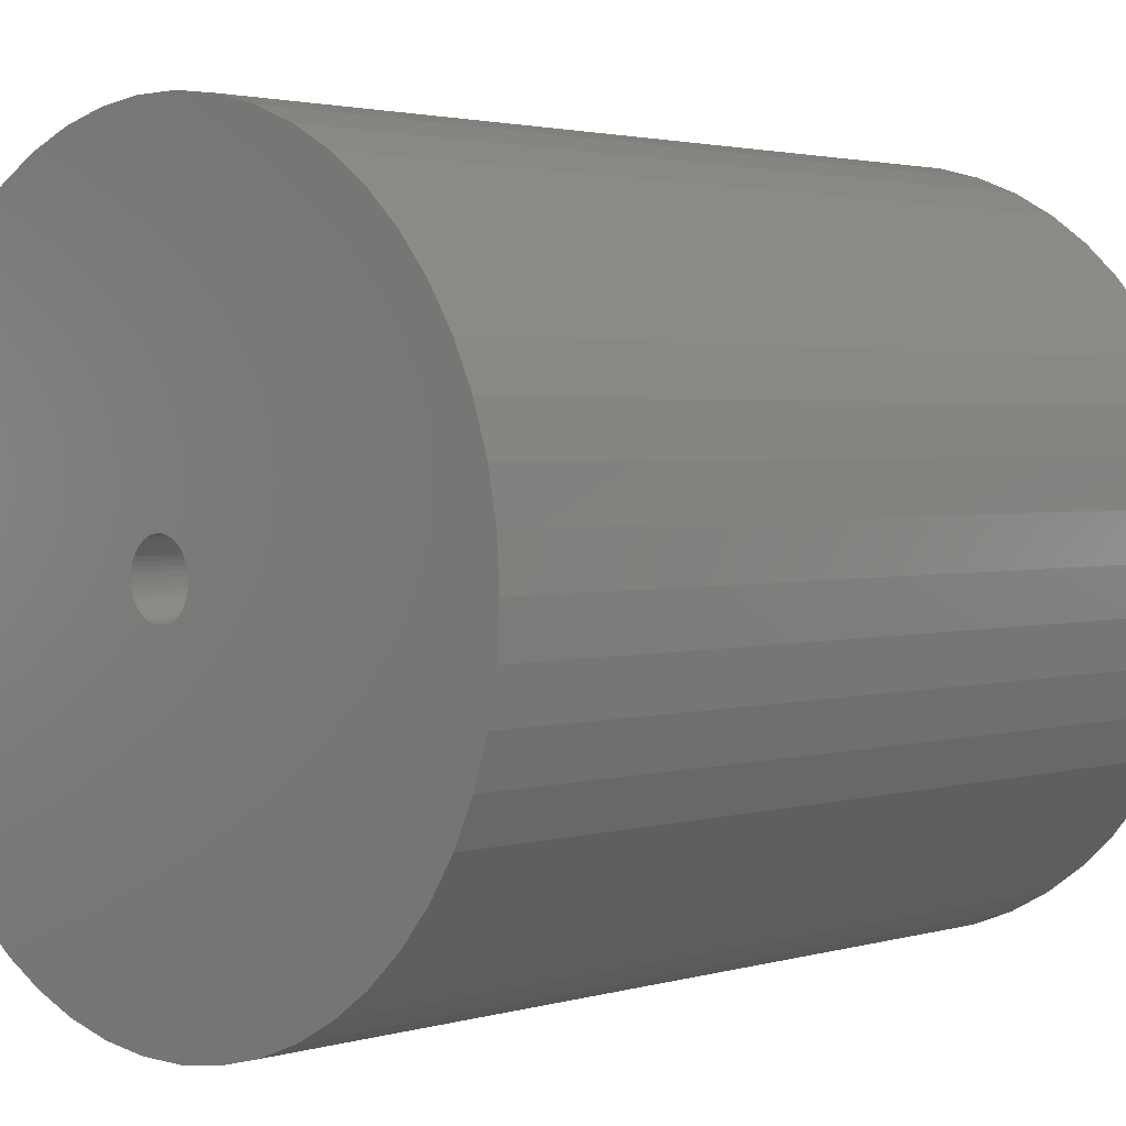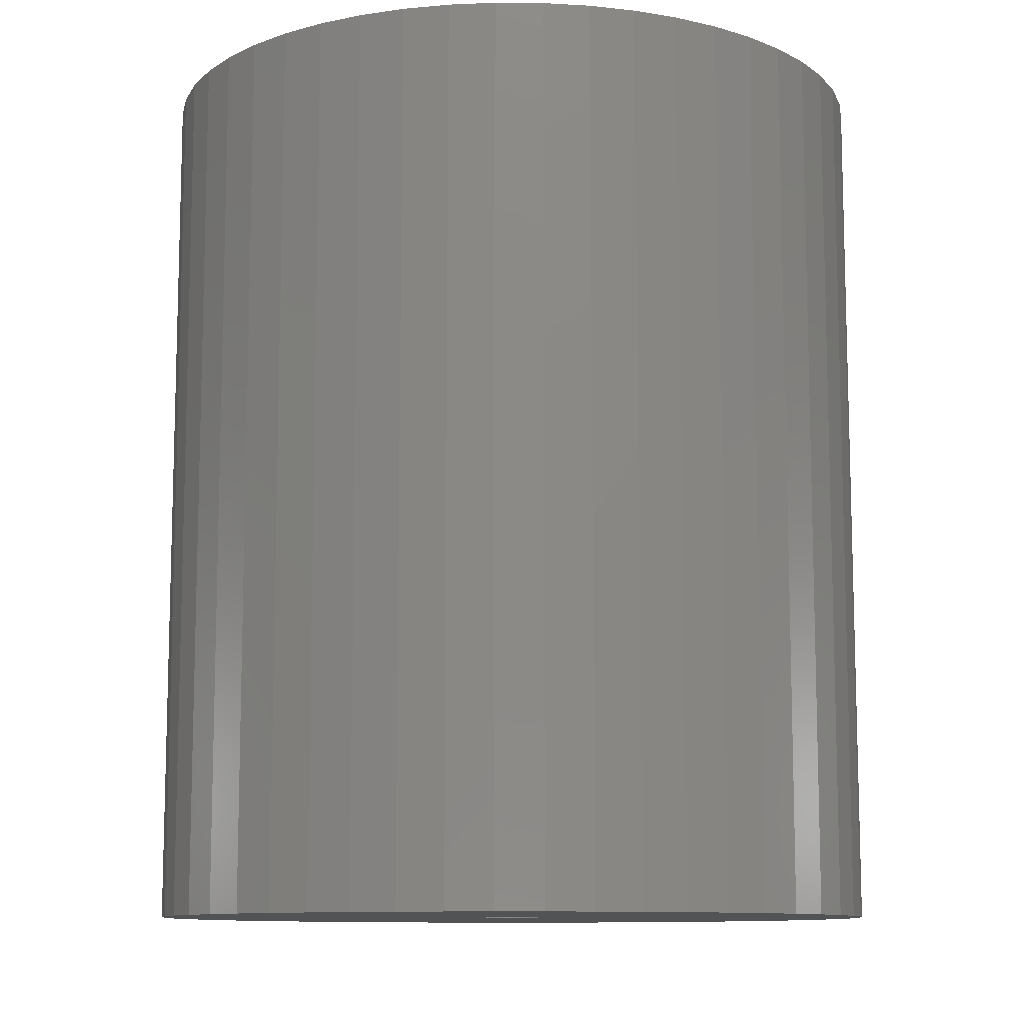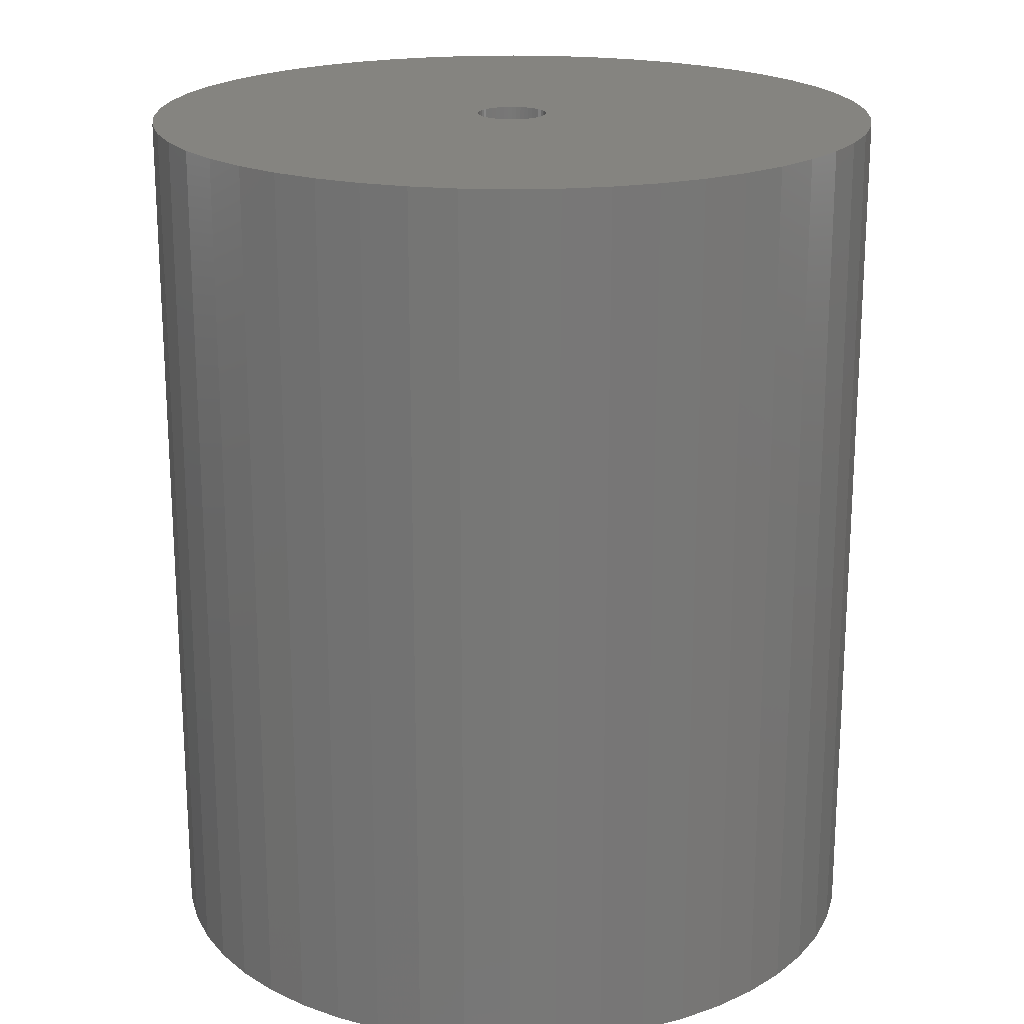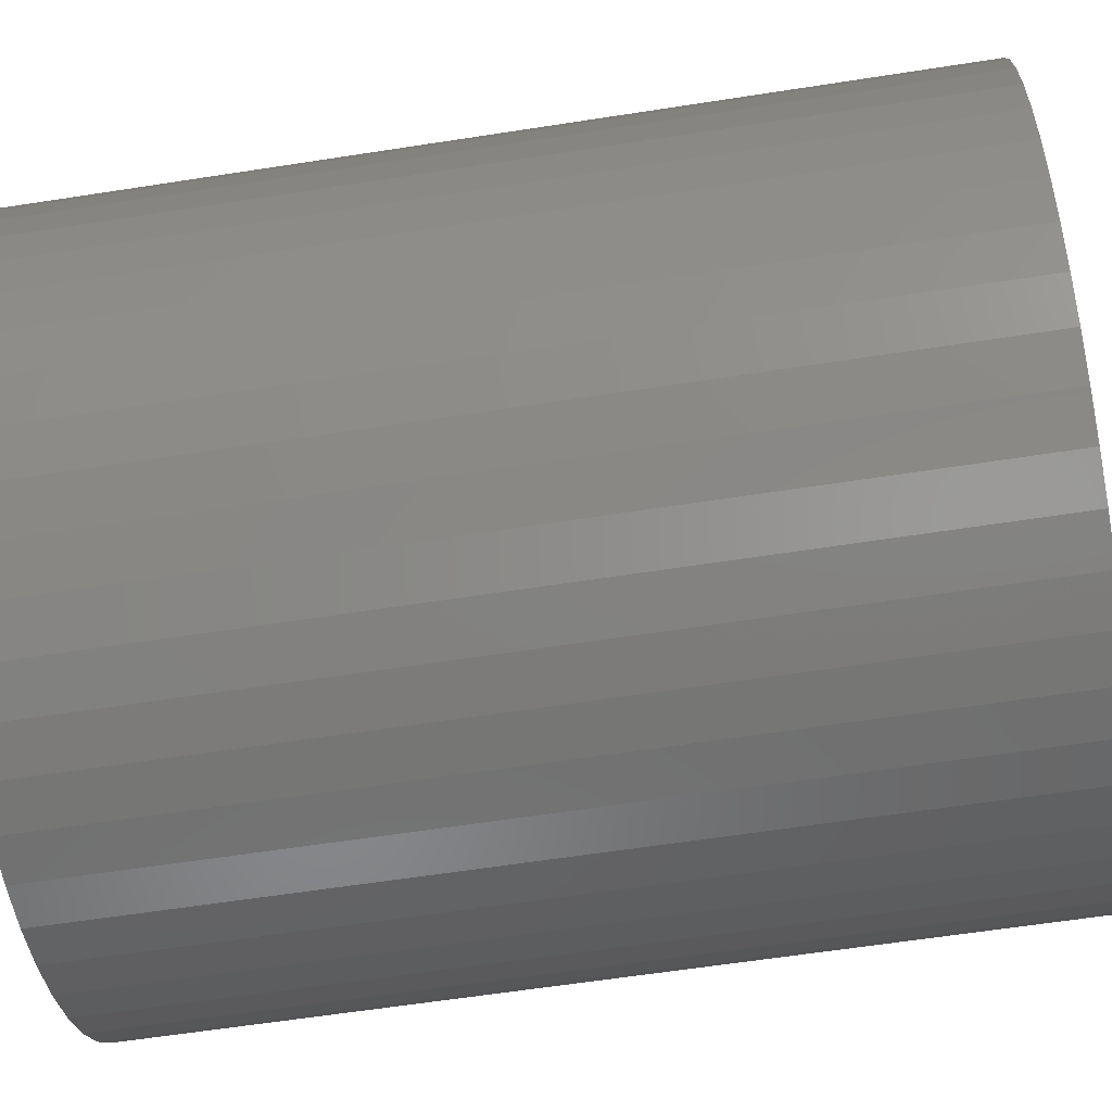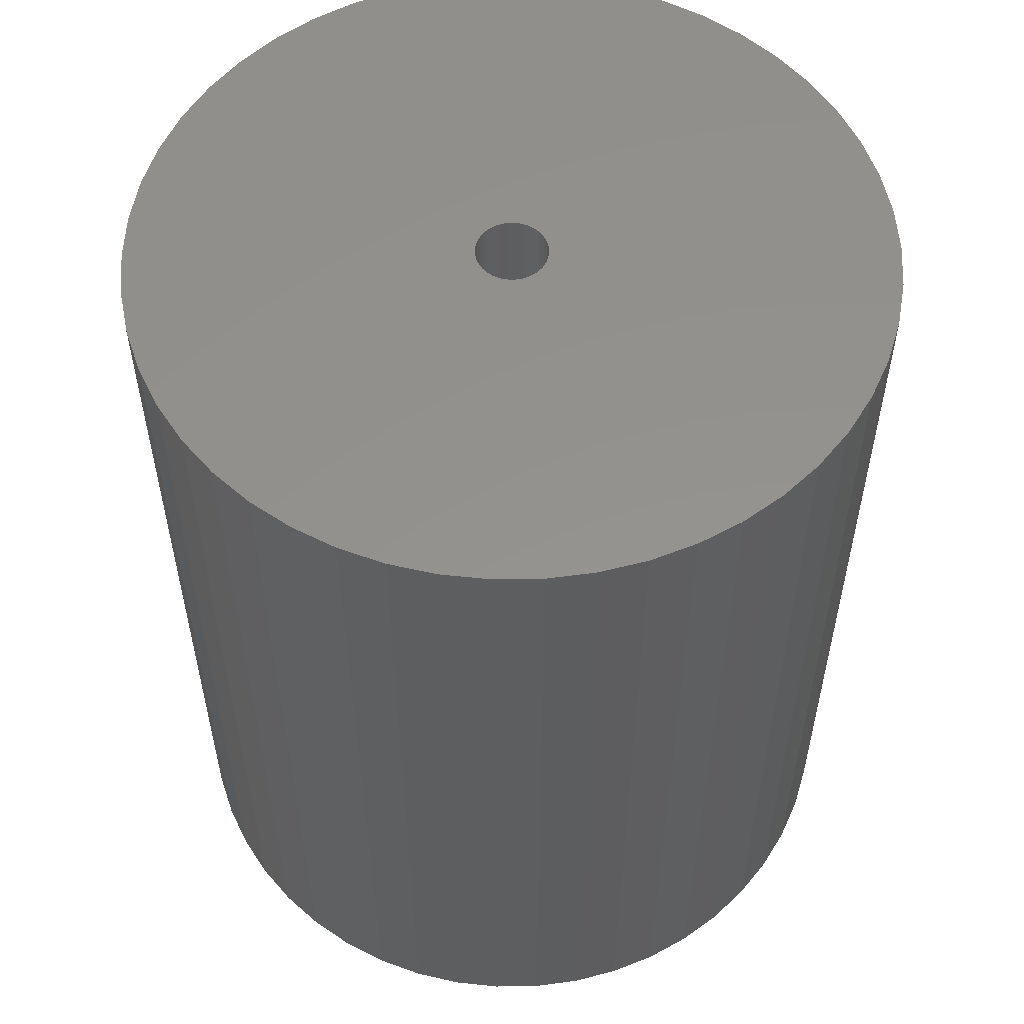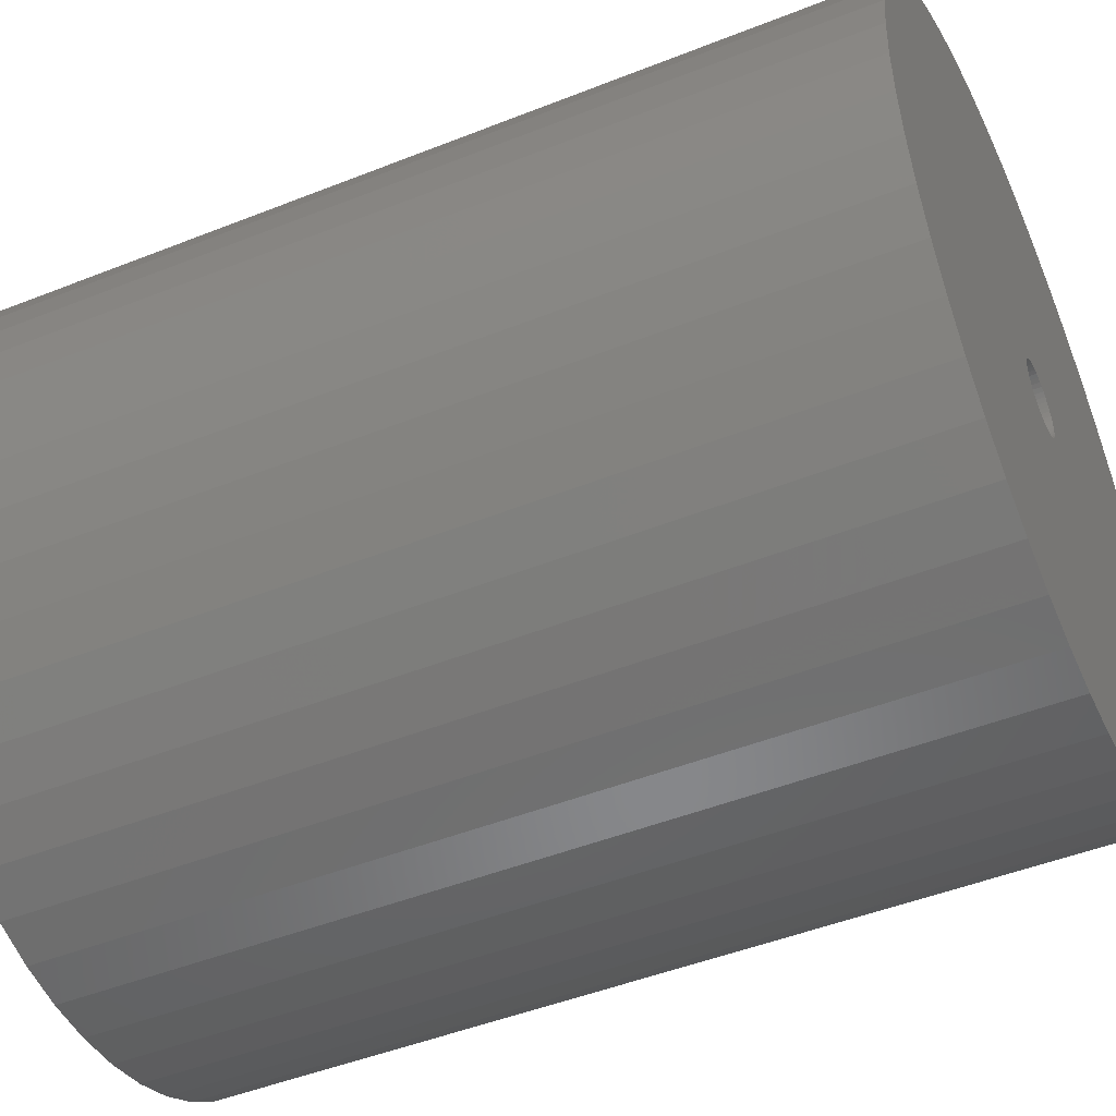
<metadata>
{"format":"stl","ext":"stl","renderer":"f3d","projection":"perspective","resolution":1024,"background":"white","views":[{"elev":2.3,"azim":44.3,"up":"+Y"},{"elev":-10.5,"azim":92.5,"up":"+Z"},{"elev":19.9,"azim":104.7,"up":"+Z"},{"elev":-61.2,"azim":-81.0,"up":"+Y"},{"elev":55.8,"azim":-108.8,"up":"+Z"},{"elev":-47.7,"azim":-65.9,"up":"+Y"}]}
</metadata>
<code>
# stl→obj: 200 verts, 400 faces
v 21 0 25
v 20.83 2.632 -25
v 20.83 2.632 25
v 21 0 -25
v -21 0 -25
v -20.83 2.632 25
v -20.83 2.632 -25
v -21 0 25
v 1.319 20.96 -25
v -1.319 20.96 25
v 1.319 20.96 25
v -1.319 20.96 -25
v -1.319 -20.96 -25
v 1.319 -20.96 25
v -1.319 -20.96 25
v 1.319 -20.96 -25
v 15.31 14.38 -25
v 13.39 16.18 25
v 15.31 14.38 25
v 13.39 16.18 -25
v -13.39 16.18 -25
v -15.31 14.38 25
v -13.39 16.18 25
v -15.31 14.38 -25
v -6.489 19.97 -25
v -8.941 19 25
v -6.489 19.97 25
v -8.941 19 -25
v 19.53 7.731 25
v 18.4 10.12 -25
v 18.4 10.12 25
v 19.53 7.731 -25
v 20.34 5.222 -25
v 20.34 5.222 25
v 8.941 19 -25
v 6.489 19.97 25
v 8.941 19 25
v 6.489 19.97 -25
v 11.25 17.73 -25
v 11.25 17.73 25
v -19.53 7.731 -25
v -18.4 10.12 25
v -18.4 10.12 -25
v -19.53 7.731 25
v -20.34 5.222 -25
v -20.34 5.222 25
v -3.935 20.63 25
v -3.935 20.63 -25
v 3.935 -20.63 25
v 3.935 -20.63 -25
v 6.489 -19.97 -25
v 8.941 -19 25
v 6.489 -19.97 25
v 8.941 -19 -25
v 16.99 12.34 25
v 16.99 12.34 -25
v 3.935 20.63 25
v 3.935 20.63 -25
v -16.99 12.34 25
v -16.99 12.34 -25
v 2 0 25
v 1.984 0.2507 25
v 20.83 -2.632 25
v 1.937 0.4974 25
v 1.984 -0.2507 25
v 1.86 0.7362 25
v 20.34 -5.222 25
v 1.753 0.9635 25
v 1.937 -0.4974 25
v 1.618 1.176 25
v 19.53 -7.731 25
v 1.458 1.369 25
v 1.86 -0.7362 25
v 1.275 1.541 25
v 18.4 -10.12 25
v 1.072 1.689 25
v 1.753 -0.9635 25
v 0.8516 1.81 25
v 16.99 -12.34 25
v 0.618 1.902 25
v 1.618 -1.176 25
v 15.31 -14.38 25
v 0.3748 1.965 25
v 0.1256 1.996 25
v -0.1256 1.996 25
v -0.3748 1.965 25
v -0.618 1.902 25
v -0.8516 1.81 25
v -1.072 1.689 25
v -11.25 17.73 25
v -1.275 1.541 25
v -1.458 1.369 25
v -1.618 1.176 25
v 1.458 -1.369 25
v 13.39 -16.18 25
v 1.275 -1.541 25
v 11.25 -17.73 25
v 1.072 -1.689 25
v 0.8516 -1.81 25
v 0.618 -1.902 25
v 0.3748 -1.965 25
v 0.1256 -1.996 25
v -0.1256 -1.996 25
v -0.3748 -1.965 25
v -3.935 -20.63 25
v -0.618 -1.902 25
v -6.489 -19.97 25
v -0.8516 -1.81 25
v -8.941 -19 25
v -1.072 -1.689 25
v -11.25 -17.73 25
v -1.275 -1.541 25
v -13.39 -16.18 25
v -1.458 -1.369 25
v -15.31 -14.38 25
v -1.618 -1.176 25
v -16.99 -12.34 25
v -1.753 -0.9635 25
v -18.4 -10.12 25
v -1.86 -0.7362 25
v -19.53 -7.731 25
v -1.937 -0.4974 25
v -20.34 -5.222 25
v -1.984 -0.2507 25
v -20.83 -2.632 25
v -2 0 25
v -1.753 0.9635 25
v -1.86 0.7362 25
v -1.937 0.4974 25
v -1.984 0.2507 25
v -11.25 17.73 -25
v 20.83 -2.632 -25
v 11.25 -17.73 -25
v 13.39 -16.18 -25
v 15.31 -14.38 -25
v 20.34 -5.222 -25
v 2 0 -25
v 1.984 -0.2507 -25
v 1.937 -0.4974 -25
v 19.53 -7.731 -25
v 1.984 0.2507 -25
v 1.86 -0.7362 -25
v 18.4 -10.12 -25
v 1.753 -0.9635 -25
v 16.99 -12.34 -25
v 1.937 0.4974 -25
v 1.618 -1.176 -25
v 1.458 -1.369 -25
v 1.86 0.7362 -25
v 1.275 -1.541 -25
v 1.072 -1.689 -25
v 1.753 0.9635 -25
v 0.8516 -1.81 -25
v 0.618 -1.902 -25
v 1.618 1.176 -25
v 0.3748 -1.965 -25
v 0.1256 -1.996 -25
v -0.1256 -1.996 -25
v -0.3748 -1.965 -25
v -3.935 -20.63 -25
v -0.618 -1.902 -25
v -6.489 -19.97 -25
v -0.8516 -1.81 -25
v -8.941 -19 -25
v -1.072 -1.689 -25
v -11.25 -17.73 -25
v -1.275 -1.541 -25
v -13.39 -16.18 -25
v -1.458 -1.369 -25
v -15.31 -14.38 -25
v -1.618 -1.176 -25
v 1.458 1.369 -25
v 1.275 1.541 -25
v 1.072 1.689 -25
v 0.8516 1.81 -25
v 0.618 1.902 -25
v 0.3748 1.965 -25
v 0.1256 1.996 -25
v -0.1256 1.996 -25
v -0.3748 1.965 -25
v -0.618 1.902 -25
v -0.8516 1.81 -25
v -1.072 1.689 -25
v -1.275 1.541 -25
v -1.458 1.369 -25
v -1.618 1.176 -25
v -1.753 0.9635 -25
v -1.86 0.7362 -25
v -1.937 0.4974 -25
v -1.984 0.2507 -25
v -2 0 -25
v -16.99 -12.34 -25
v -1.753 -0.9635 -25
v -18.4 -10.12 -25
v -1.86 -0.7362 -25
v -19.53 -7.731 -25
v -1.937 -0.4974 -25
v -20.34 -5.222 -25
v -1.984 -0.2507 -25
v -20.83 -2.632 -25
f 1 2 3
f 2 1 4
f 5 6 7
f 6 5 8
f 9 10 11
f 10 9 12
f 13 14 15
f 14 13 16
f 17 18 19
f 18 17 20
f 21 22 23
f 22 21 24
f 25 26 27
f 26 25 28
f 29 30 31
f 30 29 32
f 3 33 34
f 33 3 2
f 35 36 37
f 36 35 38
f 39 37 40
f 37 39 35
f 41 42 43
f 42 41 44
f 45 44 41
f 44 45 46
f 12 47 10
f 47 12 48
f 16 49 14
f 49 16 50
f 51 52 53
f 52 51 54
f 34 32 29
f 32 34 33
f 55 17 19
f 17 55 56
f 31 56 55
f 56 31 30
f 38 57 36
f 57 38 58
f 58 11 57
f 11 58 9
f 20 40 18
f 40 20 39
f 43 59 60
f 59 43 42
f 60 22 24
f 22 60 59
f 7 46 45
f 46 7 6
f 61 1 3
f 62 3 34
f 1 61 63
f 64 34 29
f 65 63 61
f 66 29 31
f 63 65 67
f 68 31 55
f 69 67 65
f 70 55 19
f 67 69 71
f 72 19 18
f 73 71 69
f 74 18 40
f 71 73 75
f 76 40 37
f 77 75 73
f 78 37 36
f 75 77 79
f 80 36 57
f 81 79 77
f 79 81 82
f 3 62 61
f 34 64 62
f 29 66 64
f 31 68 66
f 55 70 68
f 19 72 70
f 83 57 11
f 18 74 72
f 40 76 74
f 37 78 76
f 36 80 78
f 57 83 80
f 11 84 83
f 11 85 84
f 10 85 11
f 85 10 86
f 47 86 10
f 86 47 87
f 27 87 47
f 87 27 88
f 26 88 27
f 88 26 89
f 90 89 26
f 89 90 91
f 23 91 90
f 91 23 92
f 22 92 23
f 92 22 93
f 94 82 81
f 82 94 95
f 96 95 94
f 95 96 97
f 98 97 96
f 97 98 52
f 99 52 98
f 52 99 53
f 100 53 99
f 53 100 49
f 101 49 100
f 49 101 14
f 102 14 101
f 103 14 102
f 15 103 104
f 105 104 106
f 107 106 108
f 109 108 110
f 111 110 112
f 103 15 14
f 113 112 114
f 115 114 116
f 117 116 118
f 119 118 120
f 121 120 122
f 123 122 124
f 125 124 126
f 59 93 22
f 104 105 15
f 93 59 127
f 106 107 105
f 42 127 59
f 108 109 107
f 127 42 128
f 110 111 109
f 44 128 42
f 112 113 111
f 128 44 129
f 114 115 113
f 46 129 44
f 116 117 115
f 129 46 130
f 118 119 117
f 6 130 46
f 120 121 119
f 130 6 126
f 122 123 121
f 8 126 6
f 124 125 123
f 126 8 125
f 28 90 26
f 90 28 131
f 131 23 90
f 23 131 21
f 48 27 47
f 27 48 25
f 63 4 1
f 4 63 132
f 54 97 52
f 97 54 133
f 134 82 95
f 82 134 135
f 67 132 63
f 132 67 136
f 137 4 132
f 138 132 136
f 4 137 2
f 139 136 140
f 141 2 137
f 142 140 143
f 2 141 33
f 144 143 145
f 146 33 141
f 147 145 135
f 33 146 32
f 148 135 134
f 149 32 146
f 150 134 133
f 32 149 30
f 151 133 54
f 152 30 149
f 153 54 51
f 30 152 56
f 154 51 50
f 155 56 152
f 56 155 17
f 132 138 137
f 136 139 138
f 140 142 139
f 143 144 142
f 145 147 144
f 135 148 147
f 156 50 16
f 134 150 148
f 133 151 150
f 54 153 151
f 51 154 153
f 50 156 154
f 16 157 156
f 16 158 157
f 13 158 16
f 158 13 159
f 160 159 13
f 159 160 161
f 162 161 160
f 161 162 163
f 164 163 162
f 163 164 165
f 166 165 164
f 165 166 167
f 168 167 166
f 167 168 169
f 170 169 168
f 169 170 171
f 172 17 155
f 17 172 20
f 173 20 172
f 20 173 39
f 174 39 173
f 39 174 35
f 175 35 174
f 35 175 38
f 176 38 175
f 38 176 58
f 177 58 176
f 58 177 9
f 178 9 177
f 179 9 178
f 12 179 180
f 48 180 181
f 25 181 182
f 28 182 183
f 131 183 184
f 179 12 9
f 21 184 185
f 24 185 186
f 60 186 187
f 43 187 188
f 41 188 189
f 45 189 190
f 7 190 191
f 192 171 170
f 180 48 12
f 171 192 193
f 181 25 48
f 194 193 192
f 182 28 25
f 193 194 195
f 183 131 28
f 196 195 194
f 184 21 131
f 195 196 197
f 185 24 21
f 198 197 196
f 186 60 24
f 197 198 199
f 187 43 60
f 200 199 198
f 188 41 43
f 199 200 191
f 189 45 41
f 5 191 200
f 190 7 45
f 191 5 7
f 75 140 71
f 140 75 143
f 82 145 79
f 145 82 135
f 162 105 107
f 105 162 160
f 170 113 115
f 113 170 168
f 192 119 194
f 119 192 117
f 196 123 198
f 123 196 121
f 50 53 49
f 53 50 51
f 133 95 97
f 95 133 134
f 71 136 67
f 136 71 140
f 79 143 75
f 143 79 145
f 160 15 105
f 15 160 13
f 164 107 109
f 107 164 162
f 170 117 192
f 117 170 115
f 194 121 196
f 121 194 119
f 198 125 200
f 125 198 123
f 200 8 5
f 8 200 125
f 166 109 111
f 109 166 164
f 168 111 113
f 111 168 166
f 129 188 128
f 188 129 189
f 152 70 155
f 70 152 68
f 176 78 80
f 78 176 175
f 182 87 88
f 87 182 181
f 128 187 127
f 187 128 188
f 138 61 137
f 61 138 65
f 153 100 99
f 100 153 154
f 173 72 74
f 72 173 172
f 179 84 85
f 84 179 178
f 174 74 76
f 74 174 173
f 93 185 92
f 185 93 186
f 183 88 89
f 88 183 182
f 184 89 91
f 89 184 183
f 137 62 141
f 62 137 61
f 151 99 98
f 99 151 153
f 144 73 142
f 73 144 77
f 154 101 100
f 101 154 156
f 155 72 172
f 72 155 70
f 177 80 83
f 80 177 176
f 178 83 84
f 83 178 177
f 175 76 78
f 76 175 174
f 126 190 130
f 190 126 191
f 130 189 129
f 189 130 190
f 127 186 93
f 186 127 187
f 180 85 86
f 85 180 179
f 181 86 87
f 86 181 180
f 185 91 92
f 91 185 184
f 139 65 138
f 65 139 69
f 148 81 147
f 81 148 94
f 147 77 144
f 77 147 81
f 116 193 118
f 193 116 171
f 118 195 120
f 195 118 193
f 156 102 101
f 102 156 157
f 149 68 152
f 68 149 66
f 146 66 149
f 66 146 64
f 141 64 146
f 64 141 62
f 157 103 102
f 103 157 158
f 124 191 126
f 191 124 199
f 120 197 122
f 197 120 195
f 150 98 96
f 98 150 151
f 142 69 139
f 69 142 73
f 167 114 112
f 114 167 169
f 159 106 104
f 106 159 161
f 163 110 108
f 110 163 165
f 122 199 124
f 199 122 197
f 114 171 116
f 171 114 169
f 148 96 94
f 96 148 150
f 158 104 103
f 104 158 159
f 165 112 110
f 112 165 167
f 161 108 106
f 108 161 163

</code>
